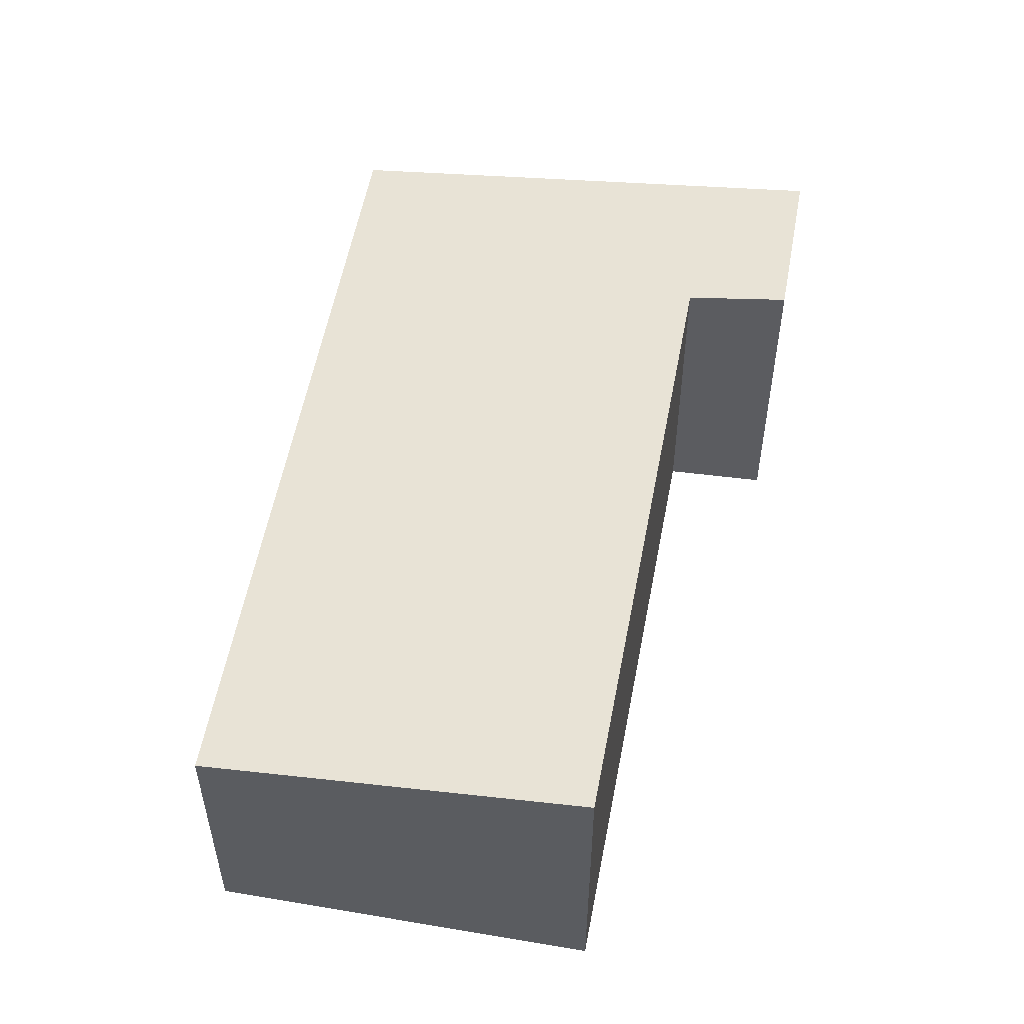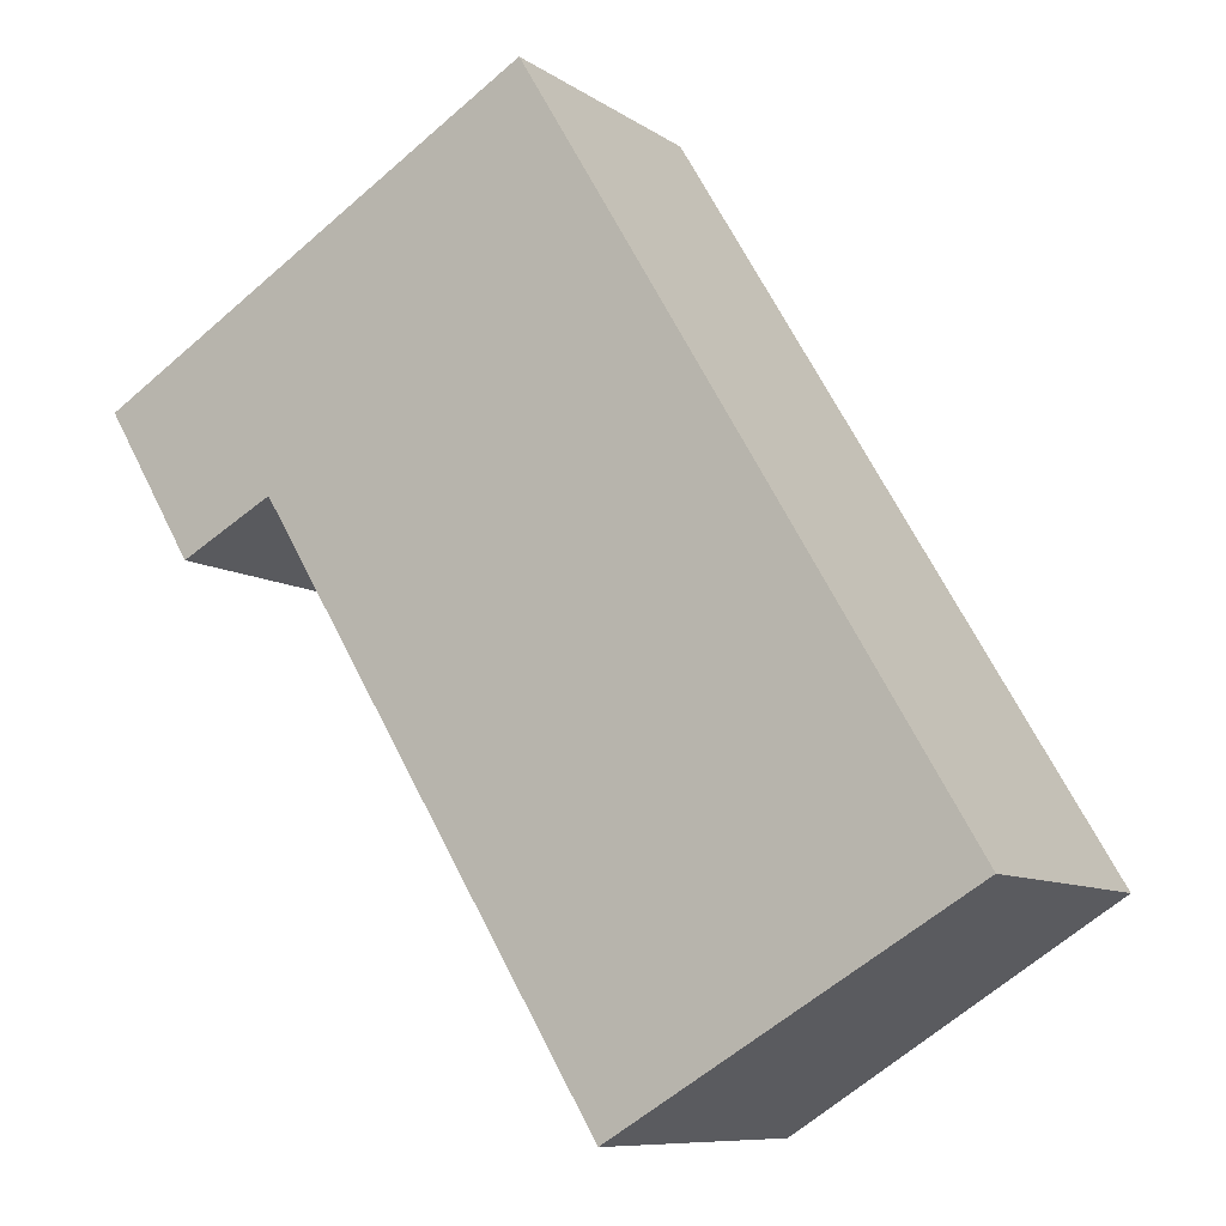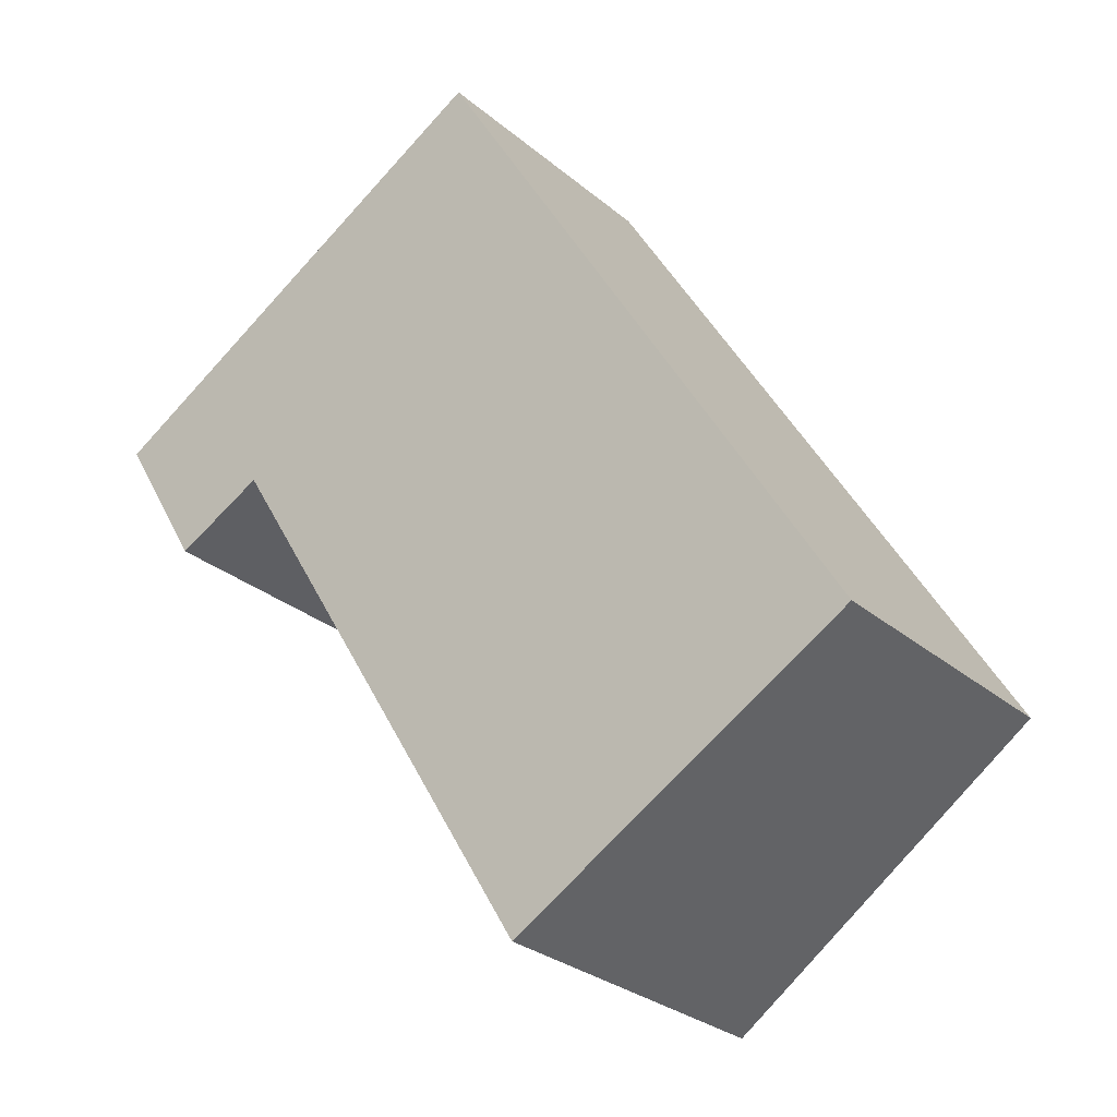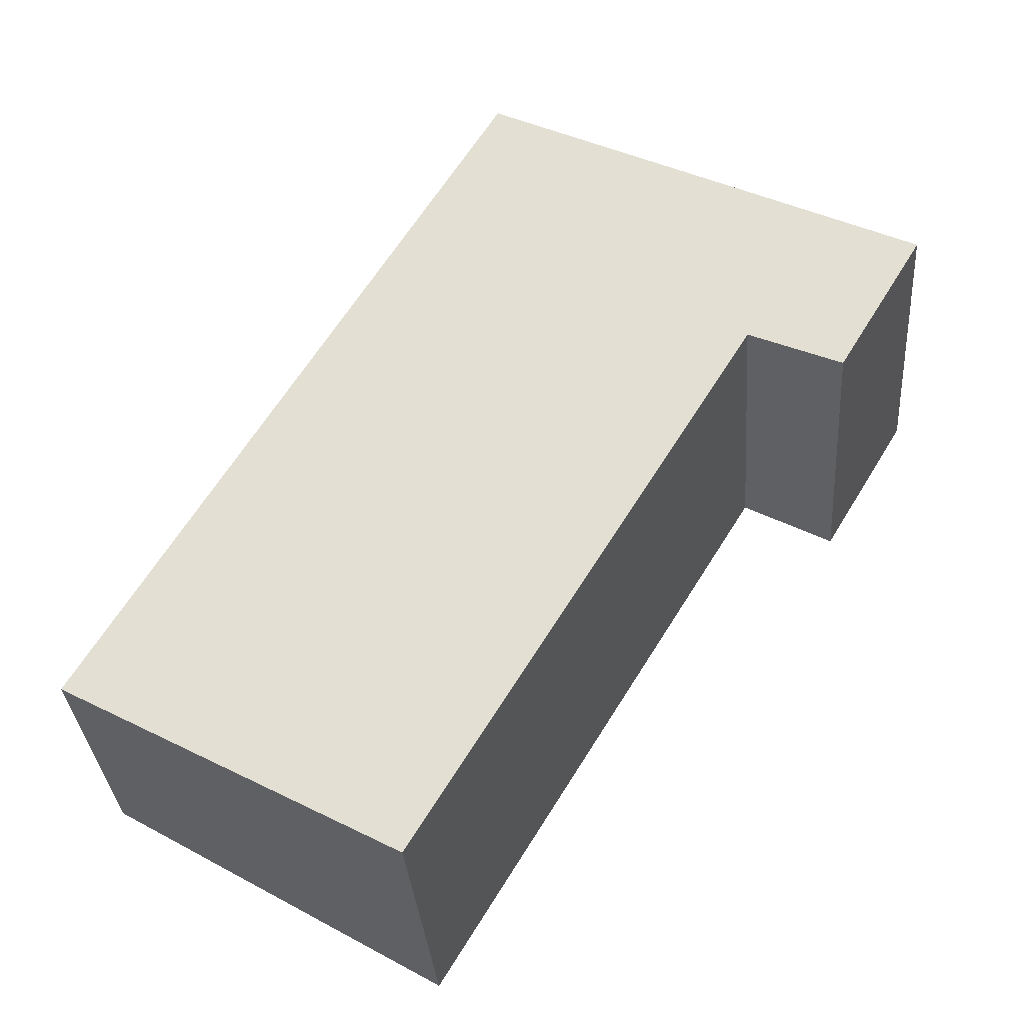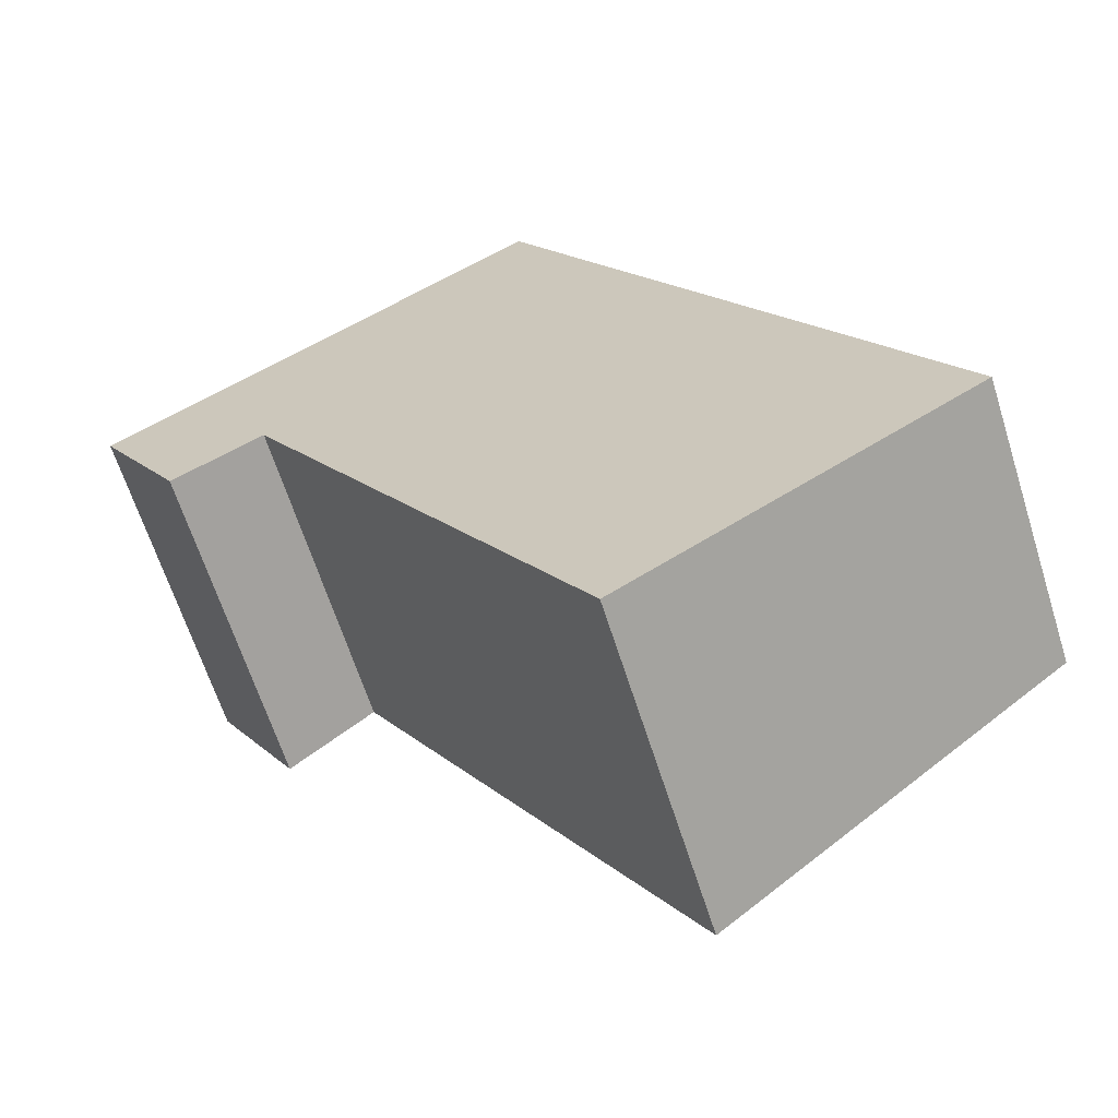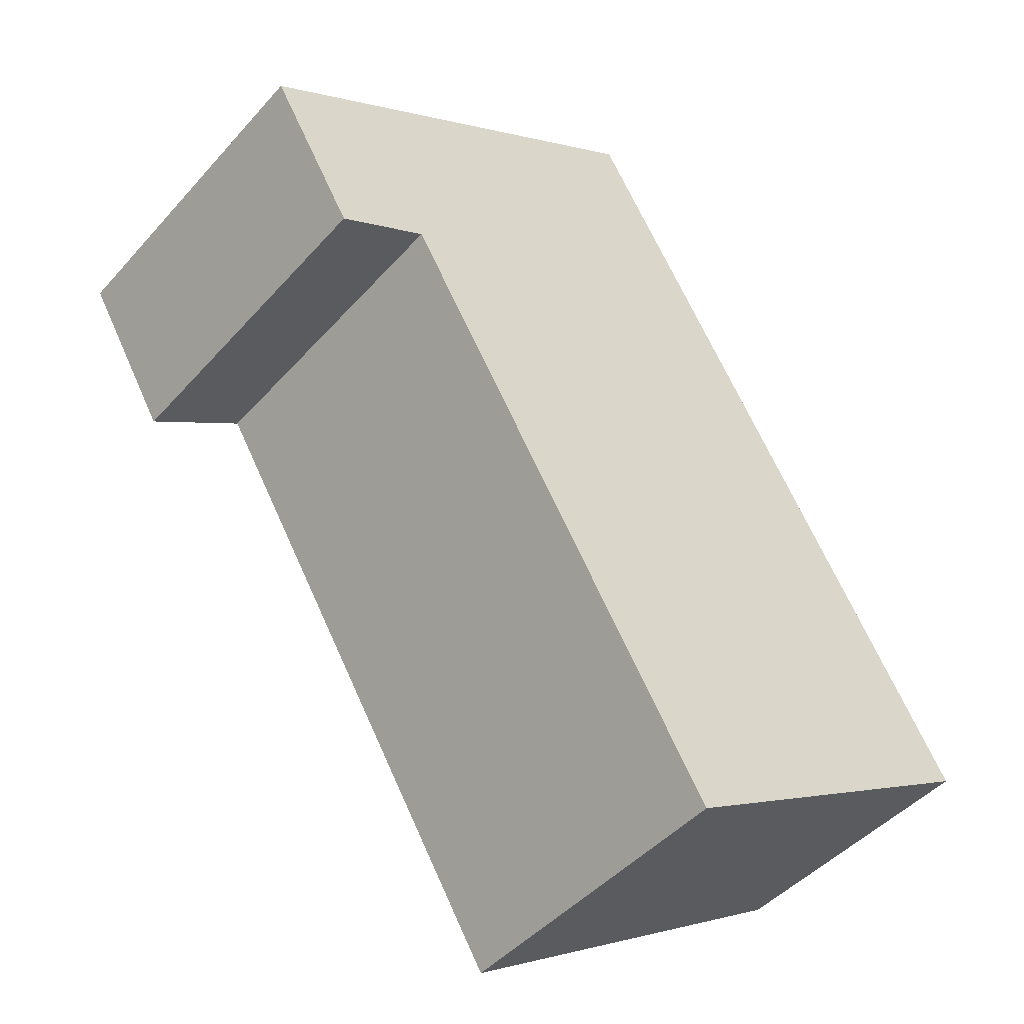
<metadata>
{"format":"obj","ext":"obj","renderer":"f3d","projection":"perspective","resolution":1024,"background":"white","views":[{"elev":54.6,"azim":159.5,"up":"+Y"},{"elev":-9.0,"azim":30.6,"up":"+Z"},{"elev":-28.3,"azim":38.6,"up":"+Z"},{"elev":-32.3,"azim":-175.7,"up":"+Z"},{"elev":-64.0,"azim":17.5,"up":"+Z"},{"elev":-45.4,"azim":-38.6,"up":"+Z"}]}
</metadata>
<code>
v  0 3.012 1.844e-16
v  1.58 2.905 -0.847
v  0.763 3.012 -1.283
v  0.167 2.989 0.099
v  3.014 2.609 1.792
v  7.614 2.494 -3.987
v  3.873 2.494 2.303
v  4.577 2.9 -5.793
v  4.577 3.547e-16 -5.793
v  7.614 2.441e-16 -3.987
v  0.763 7.856e-17 -1.283
v  1.58 5.186e-17 -0.847
v  0 0 0
v  0.167 -6.062e-18 0.099
v  3.014 -1.097e-16 1.792
v  3.873 -1.41e-16 2.303
g defaultobject
f 1 2 3
f 2 1 4
f 2 4 5
f 2 5 6
f 6 5 7
f 6 8 2
f 6 9 8
f 9 6 10
f 2 11 3
f 11 2 12
f 8 12 2
f 12 8 9
f 11 1 3
f 1 11 13
f 13 4 1
f 4 13 5
f 5 13 14
f 5 14 15
f 5 15 7
f 7 15 16
f 16 6 7
f 6 16 10
f 10 12 9
f 12 13 11
f 13 12 14
f 14 12 15
f 15 12 10
f 15 10 16

</code>
